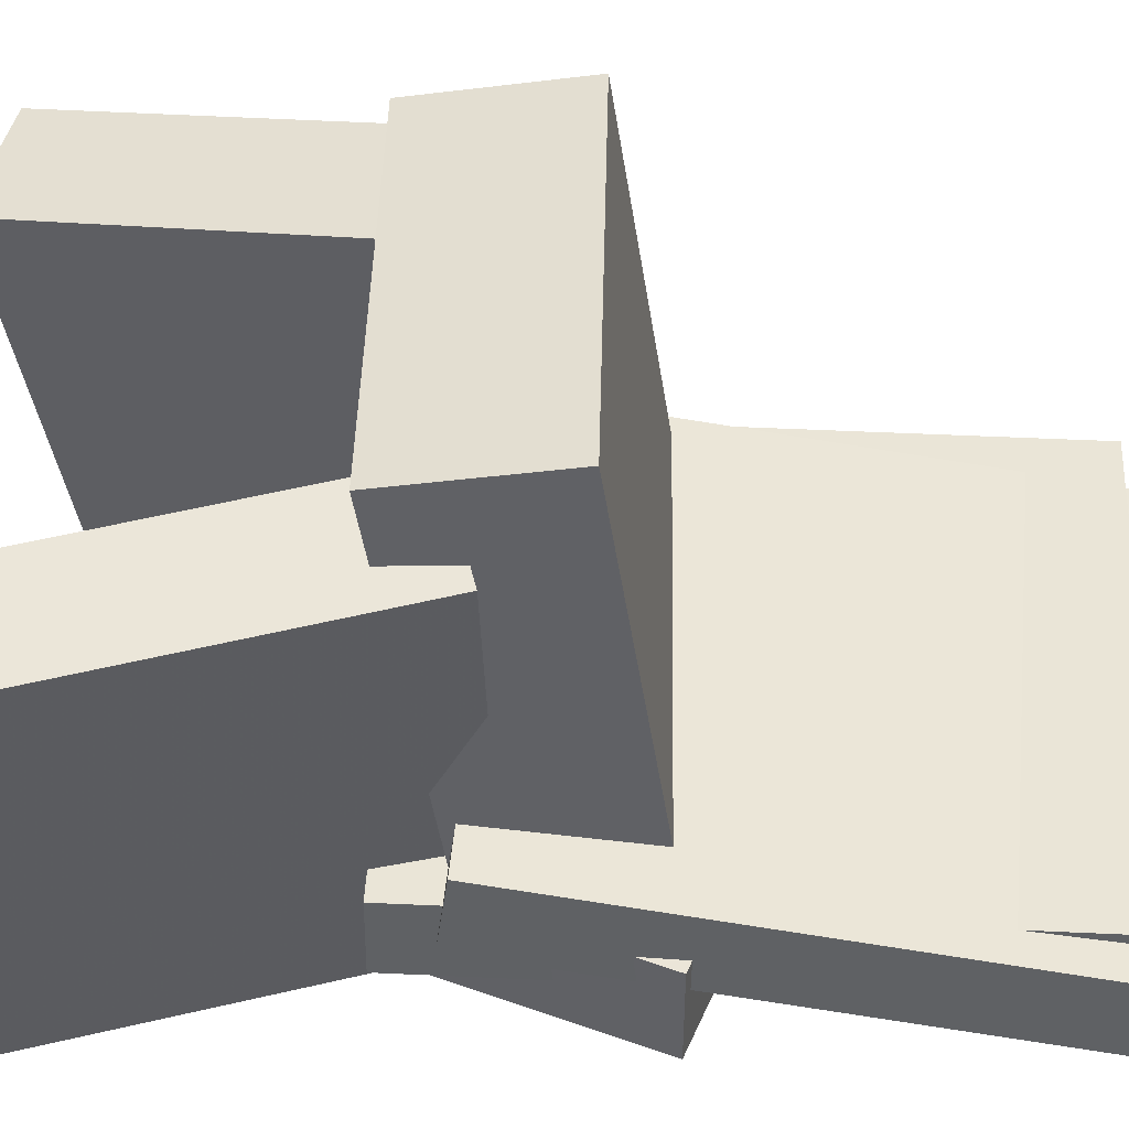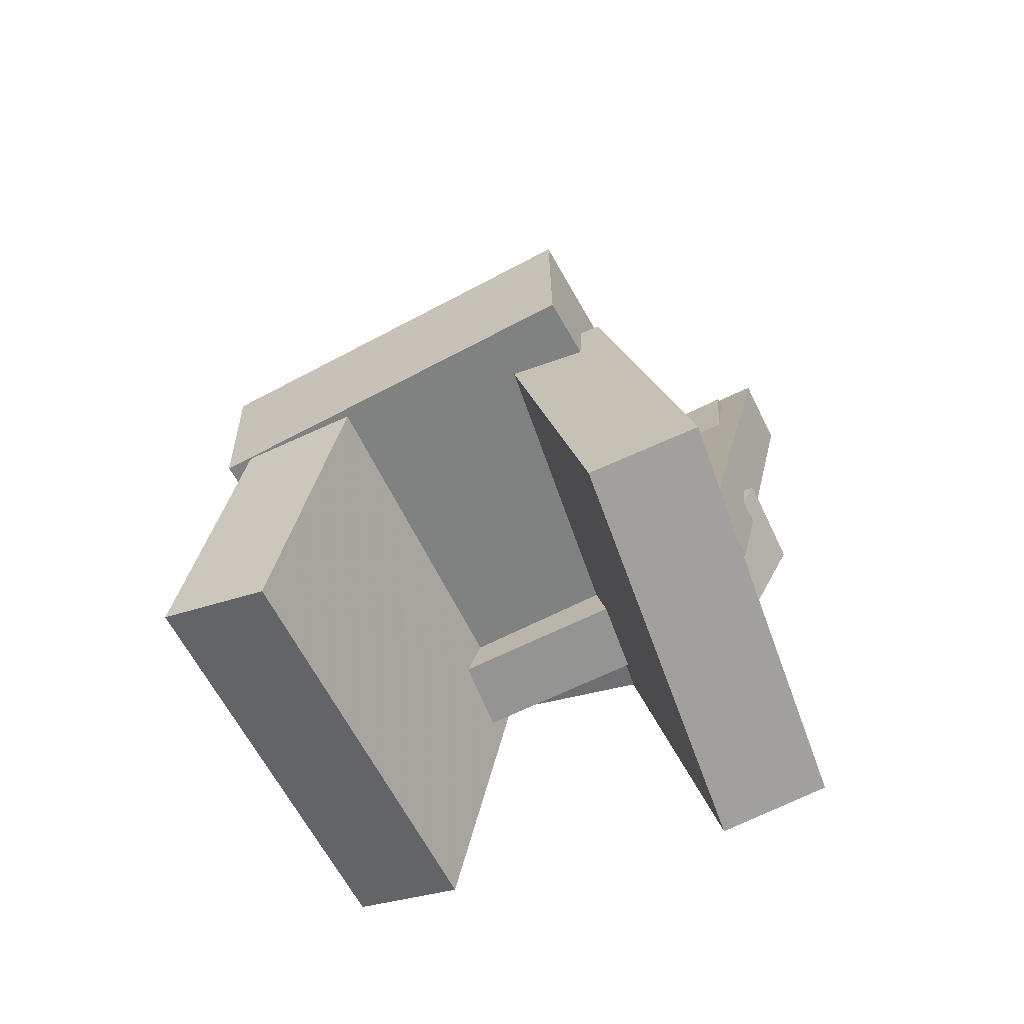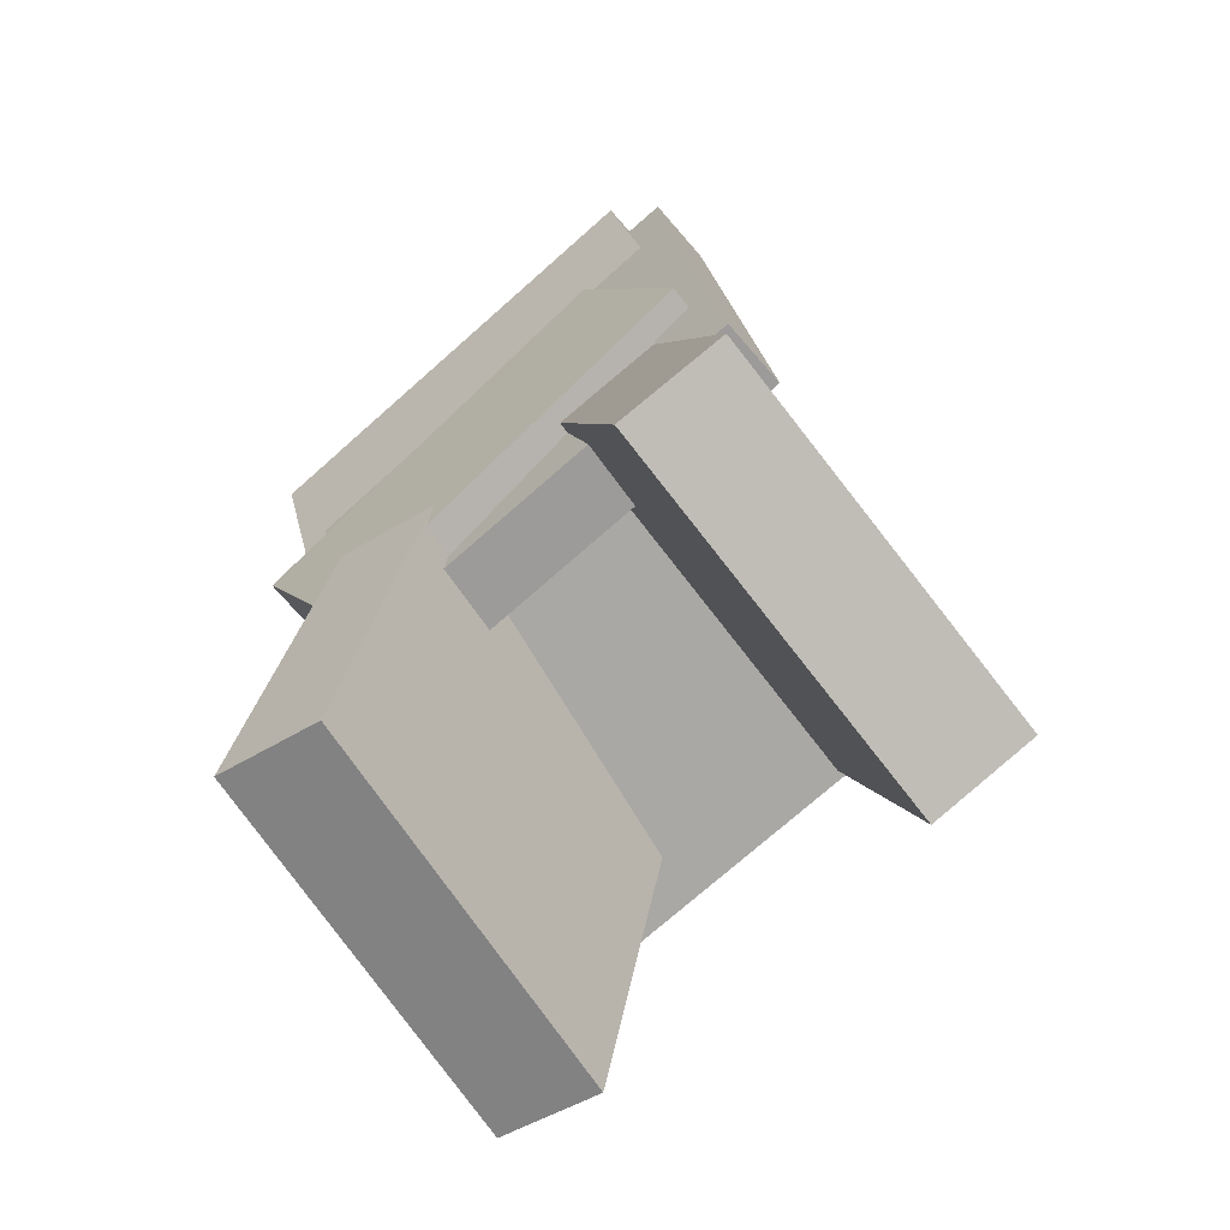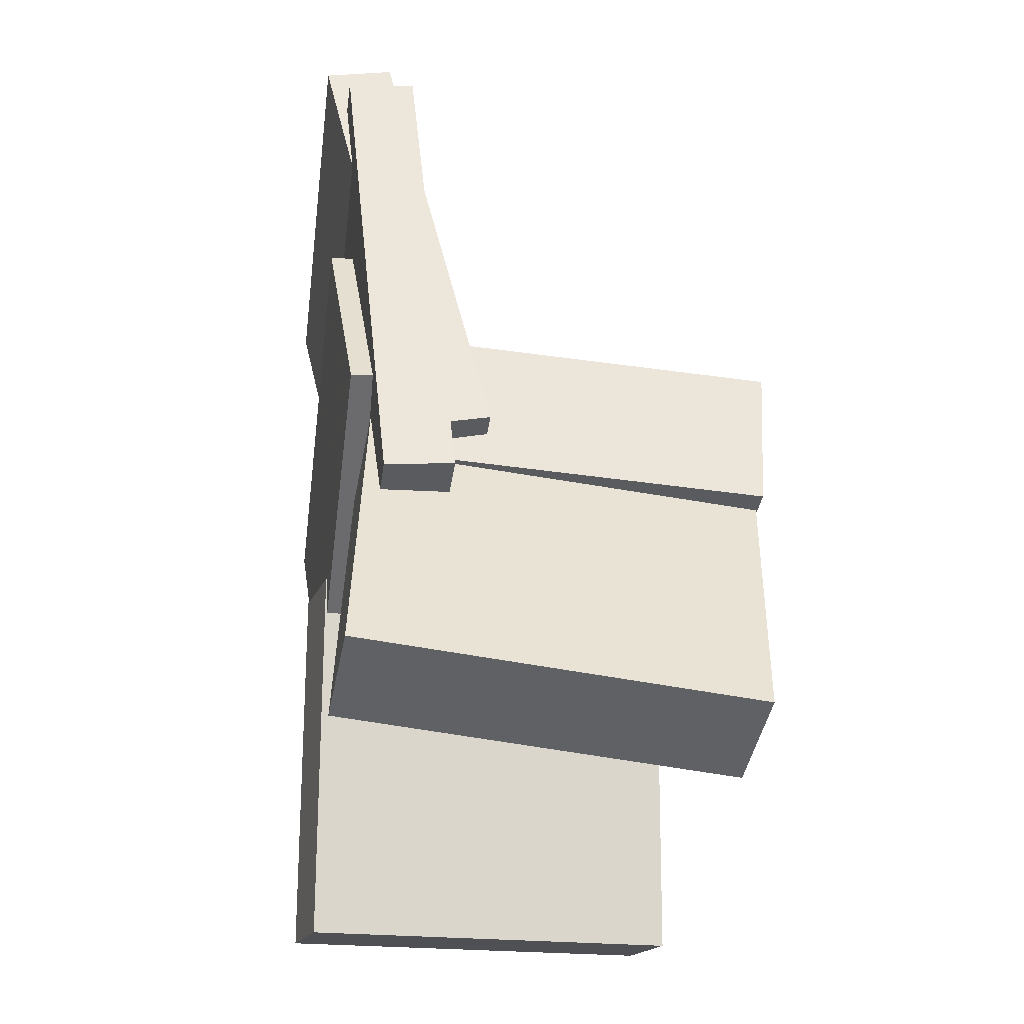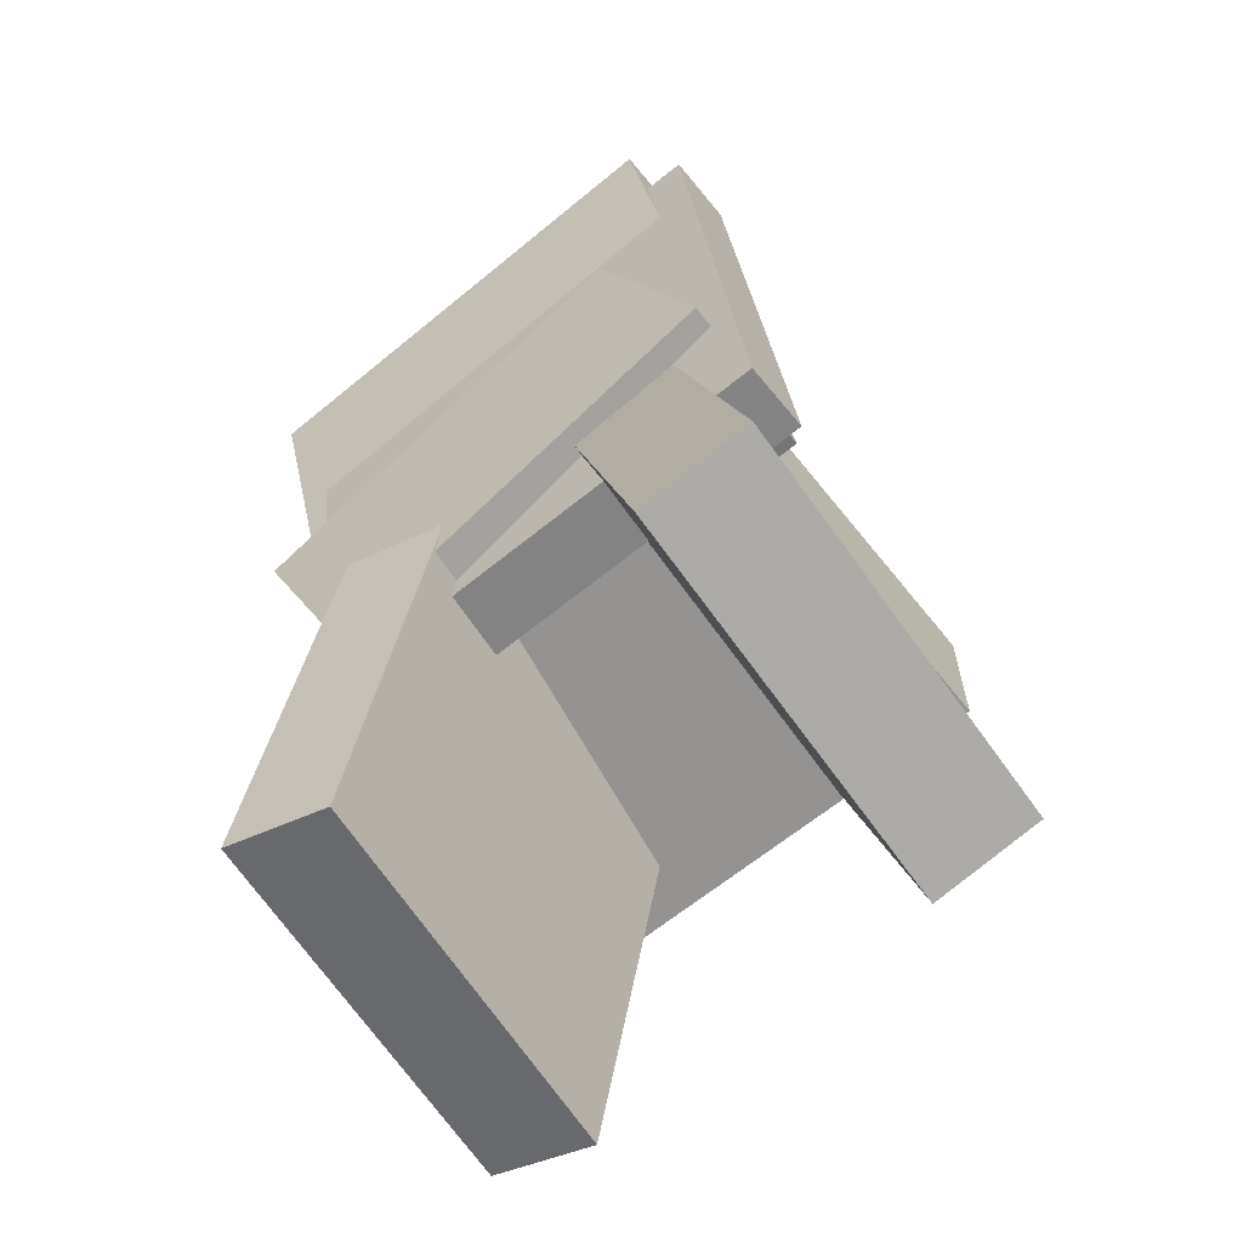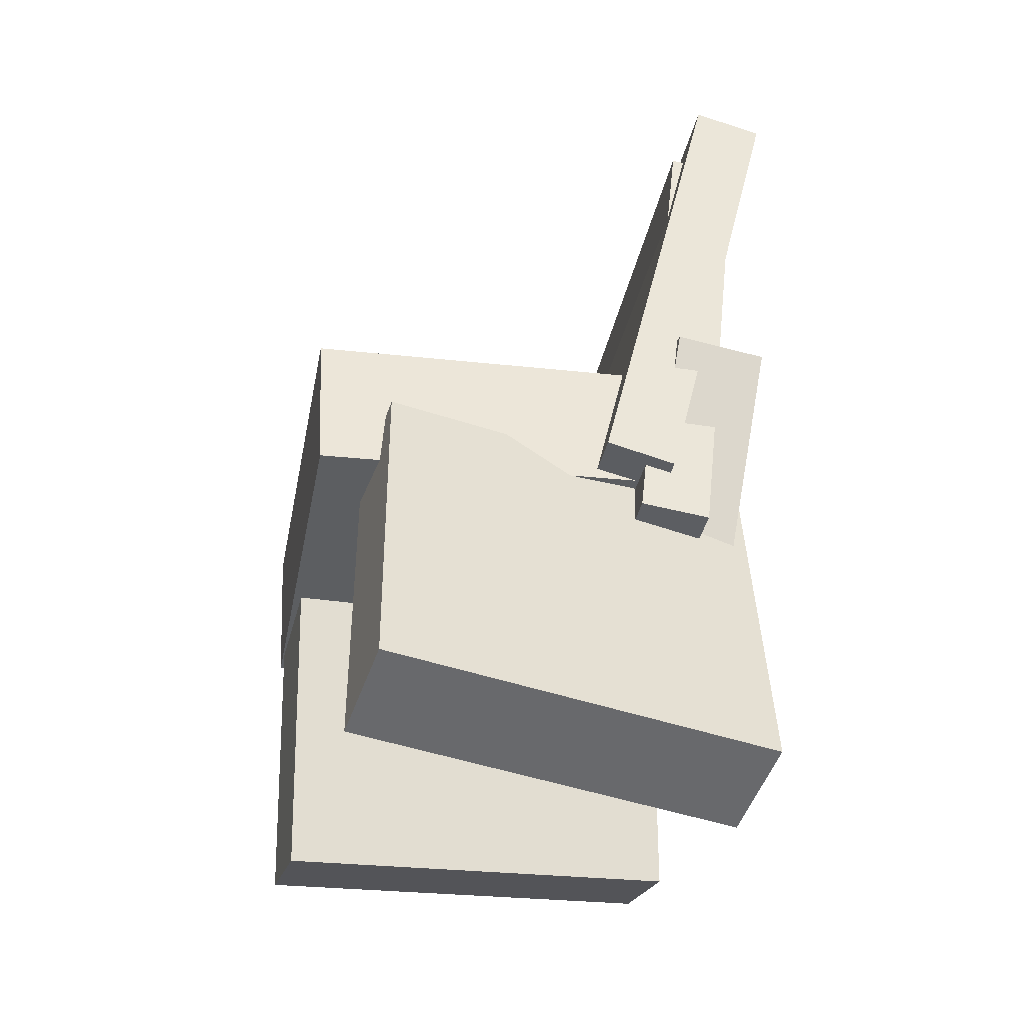
<metadata>
{"format":"obj","ext":"obj","renderer":"f3d","projection":"perspective","resolution":1024,"background":"white","views":[{"elev":-43.5,"azim":95.4,"up":"+Z"},{"elev":-63.6,"azim":115.3,"up":"+Y"},{"elev":-72.3,"azim":-51.9,"up":"+Y"},{"elev":-31.8,"azim":-10.8,"up":"+Y"},{"elev":-63.7,"azim":-54.2,"up":"+Y"},{"elev":-39.5,"azim":165.6,"up":"+Y"}]}
</metadata>
<code>
v -0.1024 -0.1407 -0.1553
v -0.1877 -0.1488 -0.1561
v -0.1211 0.06405 -0.2398
v -0.2064 0.05596 -0.2405
v -0.1198 0.008831 0.2112
v -0.205 0.0007418 0.2105
v -0.1385 0.2136 0.1268
v -0.2237 0.2055 0.126
f 1.0 7.0 5.0
f 1.0 3.0 7.0
f 1.0 4.0 3.0
f 1.0 2.0 4.0
f 3.0 8.0 7.0
f 3.0 4.0 8.0
f 5.0 7.0 8.0
f 5.0 8.0 6.0
f 1.0 5.0 6.0
f 1.0 6.0 2.0
f 2.0 6.0 8.0
f 2.0 8.0 4.0
v -0.2 0.346 -0.2252
v -0.2222 0.3648 0.2147
v -0.135 0.3528 -0.2222
v -0.1571 0.3715 0.2177
v -0.1514 -0.1324 -0.2024
v -0.1736 -0.1137 0.2375
v -0.08637 -0.1257 -0.1994
v -0.1085 -0.1069 0.2405
f 9.0 15.0 13.0
f 9.0 11.0 15.0
f 9.0 12.0 11.0
f 9.0 10.0 12.0
f 11.0 16.0 15.0
f 11.0 12.0 16.0
f 13.0 15.0 16.0
f 13.0 16.0 14.0
f 9.0 13.0 14.0
f 9.0 14.0 10.0
f 10.0 14.0 16.0
f 10.0 16.0 12.0
v -0.09329 -0.07547 -0.1738
v -0.1152 -0.069 0.1892
v -0.08524 0.06098 -0.1757
v -0.1072 0.06744 0.1872
v 0.2164 -0.09347 -0.1548
v 0.1945 -0.08701 0.2082
v 0.2244 0.04297 -0.1567
v 0.2025 0.04944 0.2062
f 17.0 23.0 21.0
f 17.0 19.0 23.0
f 17.0 20.0 19.0
f 17.0 18.0 20.0
f 19.0 24.0 23.0
f 19.0 20.0 24.0
f 21.0 23.0 24.0
f 21.0 24.0 22.0
f 17.0 21.0 22.0
f 17.0 22.0 18.0
f 18.0 22.0 24.0
f 18.0 24.0 20.0
v -0.1809 -0.02868 0.06575
v -0.2037 -0.3255 0.1467
v -0.1792 -0.001369 0.1663
v -0.202 -0.2982 0.2473
v 0.1974 -0.05742 0.06714
v 0.1745 -0.3542 0.1481
v 0.1991 -0.03011 0.1677
v 0.1762 -0.3269 0.2487
f 25.0 31.0 29.0
f 25.0 27.0 31.0
f 25.0 28.0 27.0
f 25.0 26.0 28.0
f 27.0 32.0 31.0
f 27.0 28.0 32.0
f 29.0 31.0 32.0
f 29.0 32.0 30.0
f 25.0 29.0 30.0
f 25.0 30.0 26.0
f 26.0 30.0 32.0
f 26.0 32.0 28.0
v -0.1822 -0.4247 -0.1312
v -0.1961 -0.07395 -0.0497
v -0.192 -0.403 -0.2261
v -0.2059 -0.05228 -0.1446
v 0.1783 -0.4029 -0.1636
v 0.1644 -0.05212 -0.08211
v 0.1684 -0.3812 -0.2585
v 0.1545 -0.03045 -0.177
f 33.0 39.0 37.0
f 33.0 35.0 39.0
f 33.0 36.0 35.0
f 33.0 34.0 36.0
f 35.0 40.0 39.0
f 35.0 36.0 40.0
f 37.0 39.0 40.0
f 37.0 40.0 38.0
f 33.0 37.0 38.0
f 33.0 38.0 34.0
f 34.0 38.0 40.0
f 34.0 40.0 36.0
v -0.2199 0.3795 -0.2602
v -0.2422 0.4144 0.1719
v -0.1548 0.3944 -0.258
v -0.177 0.4293 0.1741
v -0.1149 -0.08526 -0.2172
v -0.1371 -0.05033 0.2149
v -0.04973 -0.07034 -0.2151
v -0.07195 -0.03541 0.217
f 41.0 47.0 45.0
f 41.0 43.0 47.0
f 41.0 44.0 43.0
f 41.0 42.0 44.0
f 43.0 48.0 47.0
f 43.0 44.0 48.0
f 45.0 47.0 48.0
f 45.0 48.0 46.0
f 41.0 45.0 46.0
f 41.0 46.0 42.0
f 42.0 46.0 48.0
f 42.0 48.0 44.0

</code>
